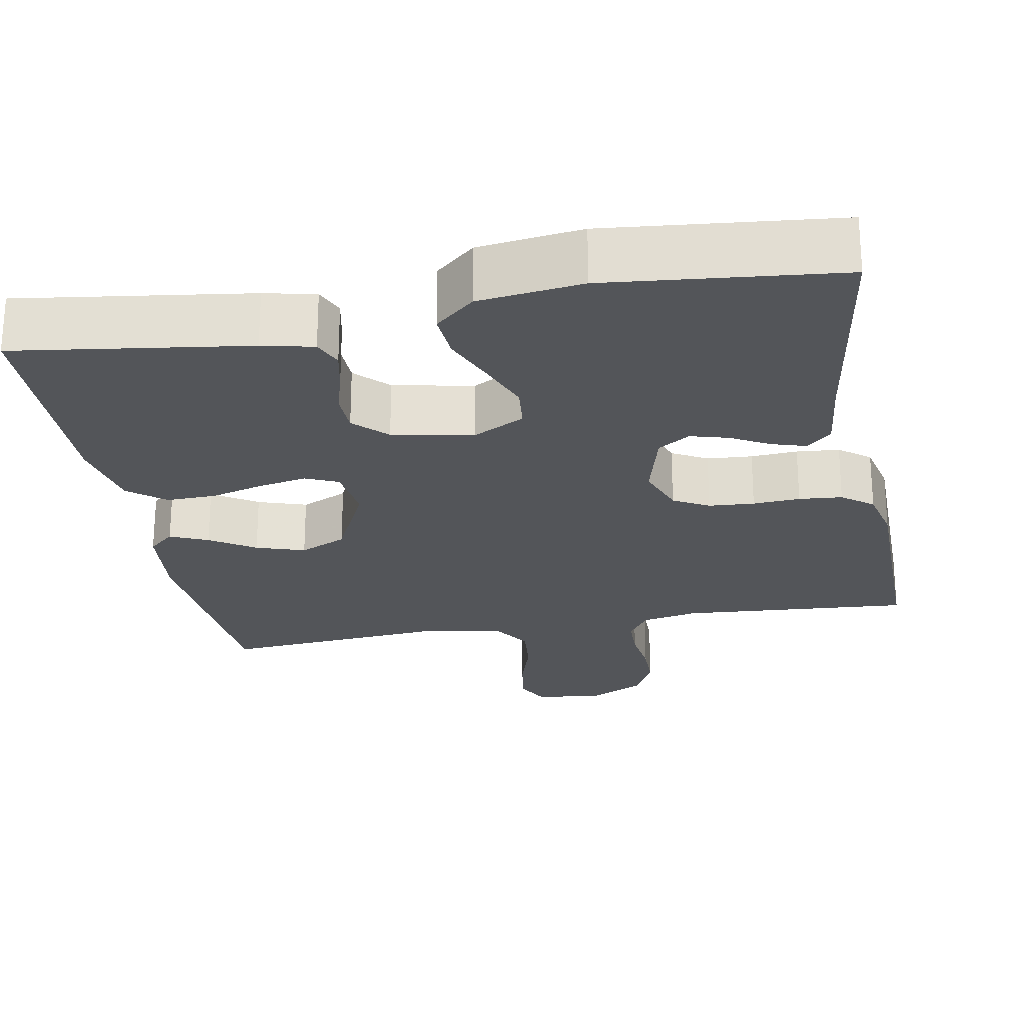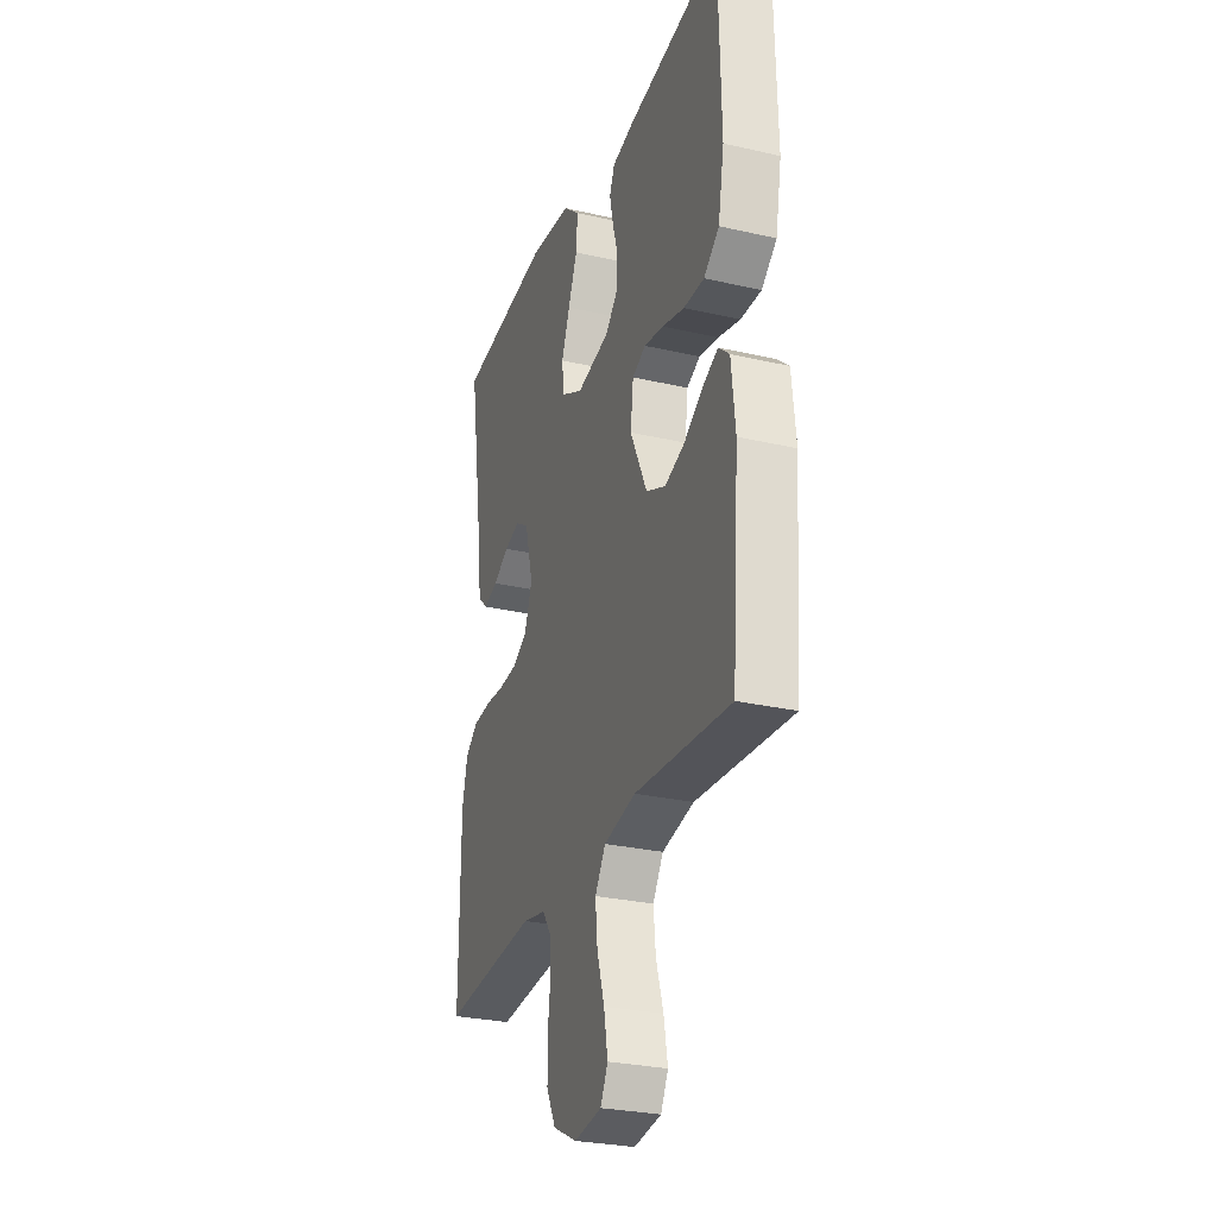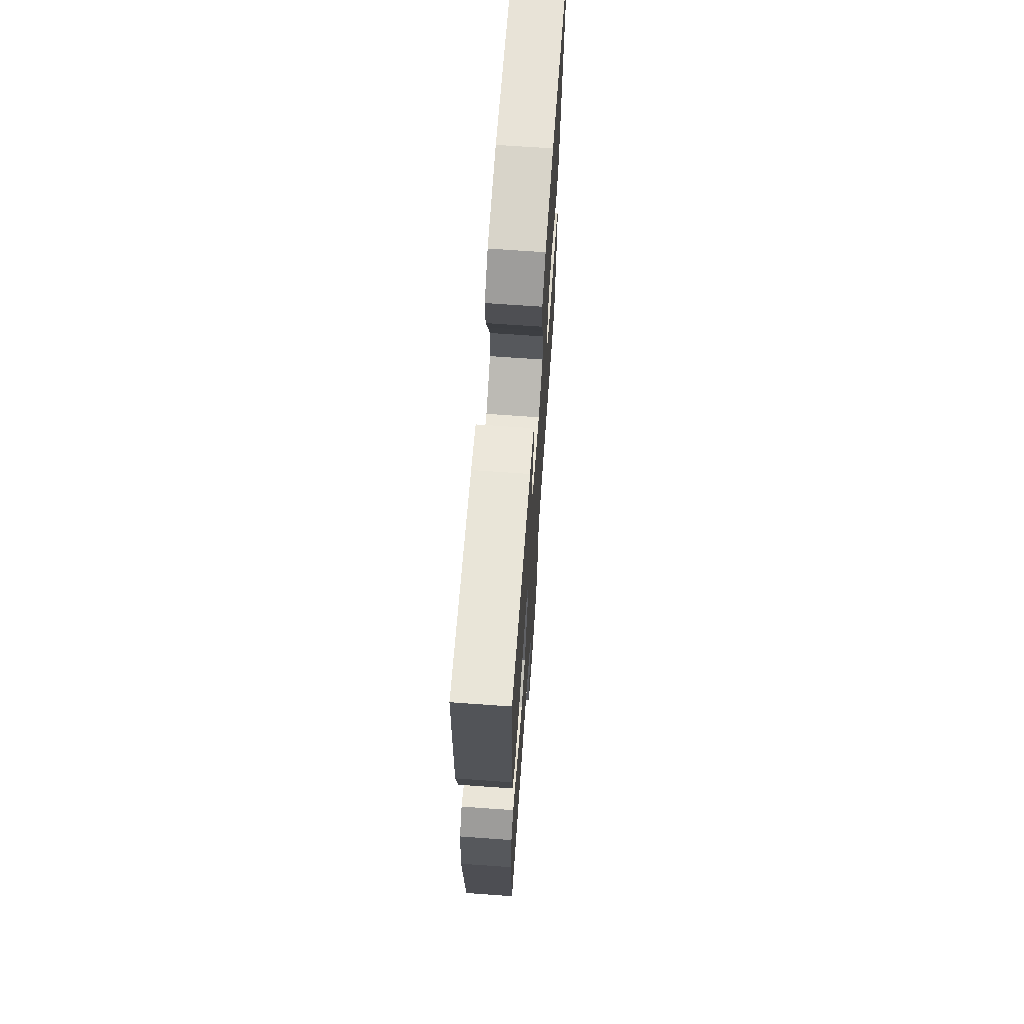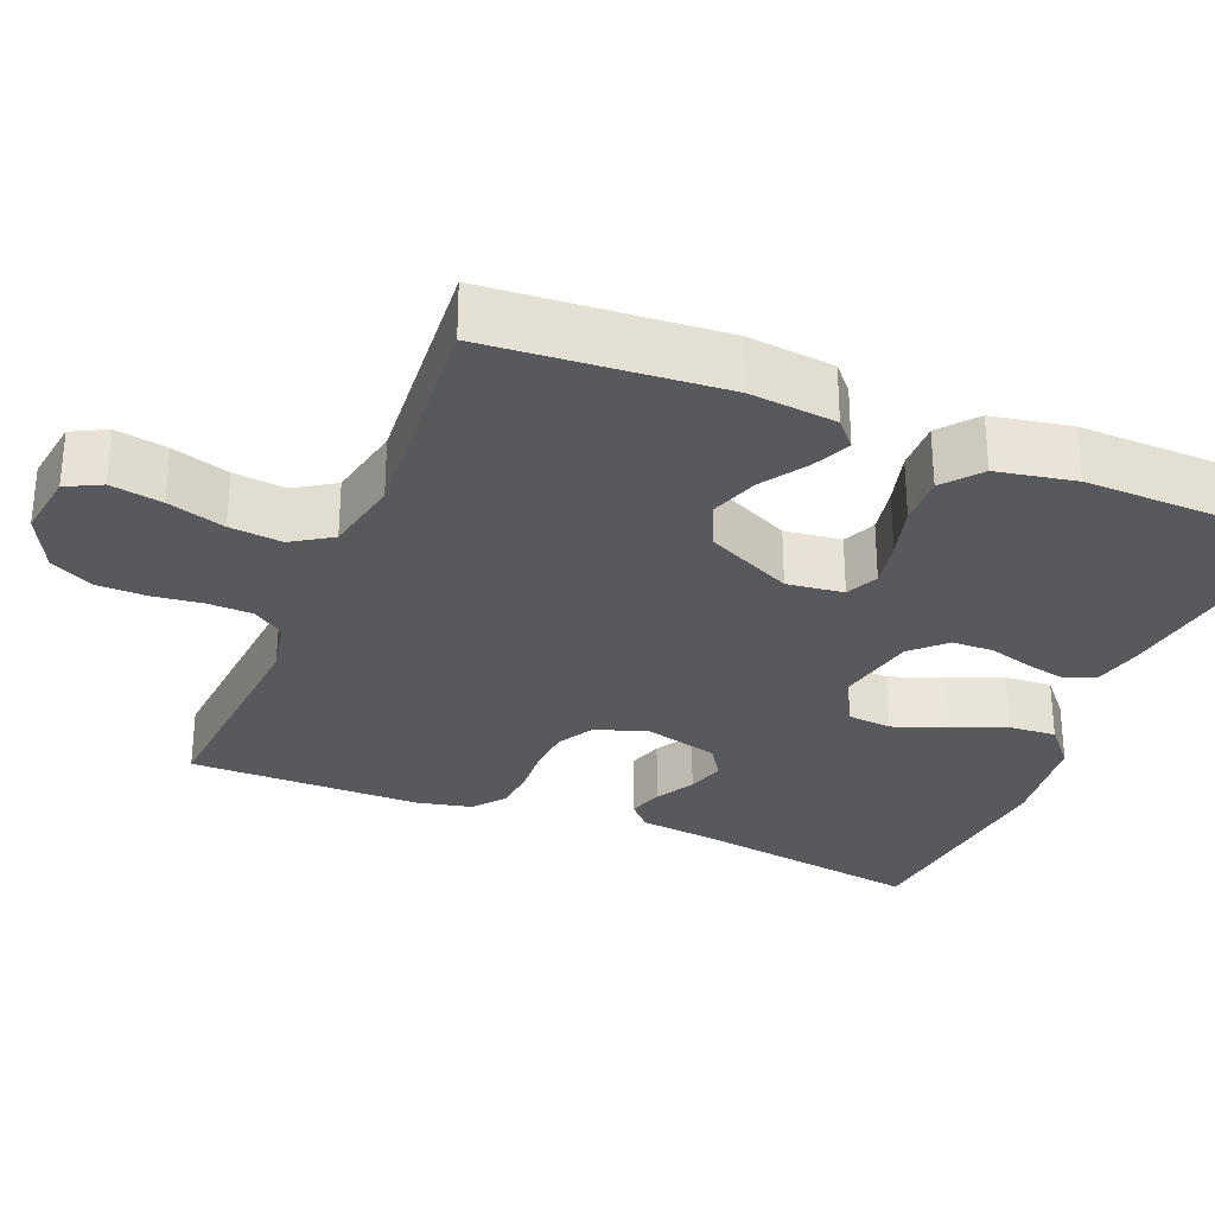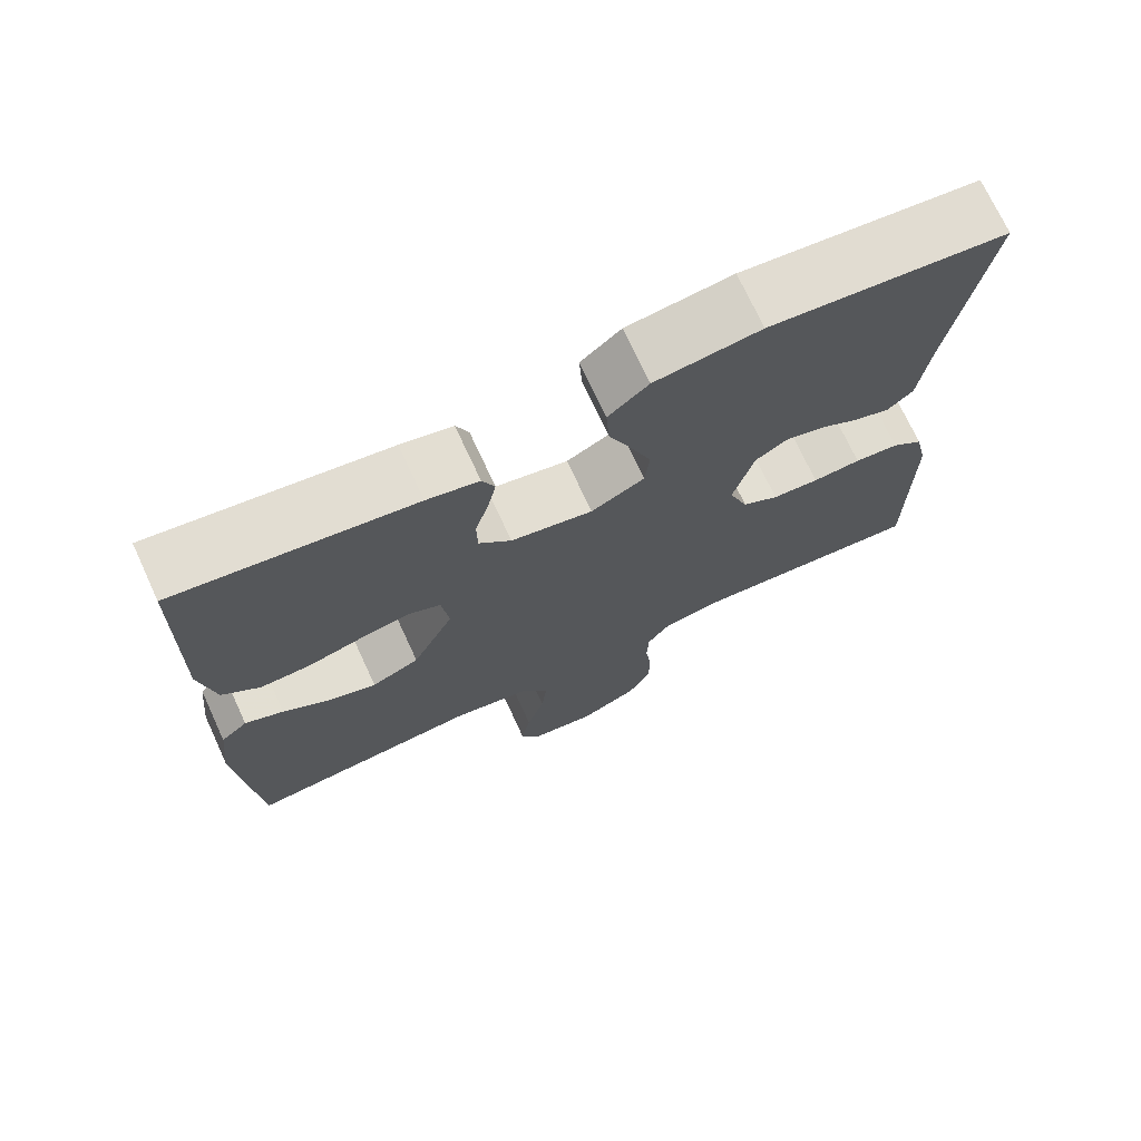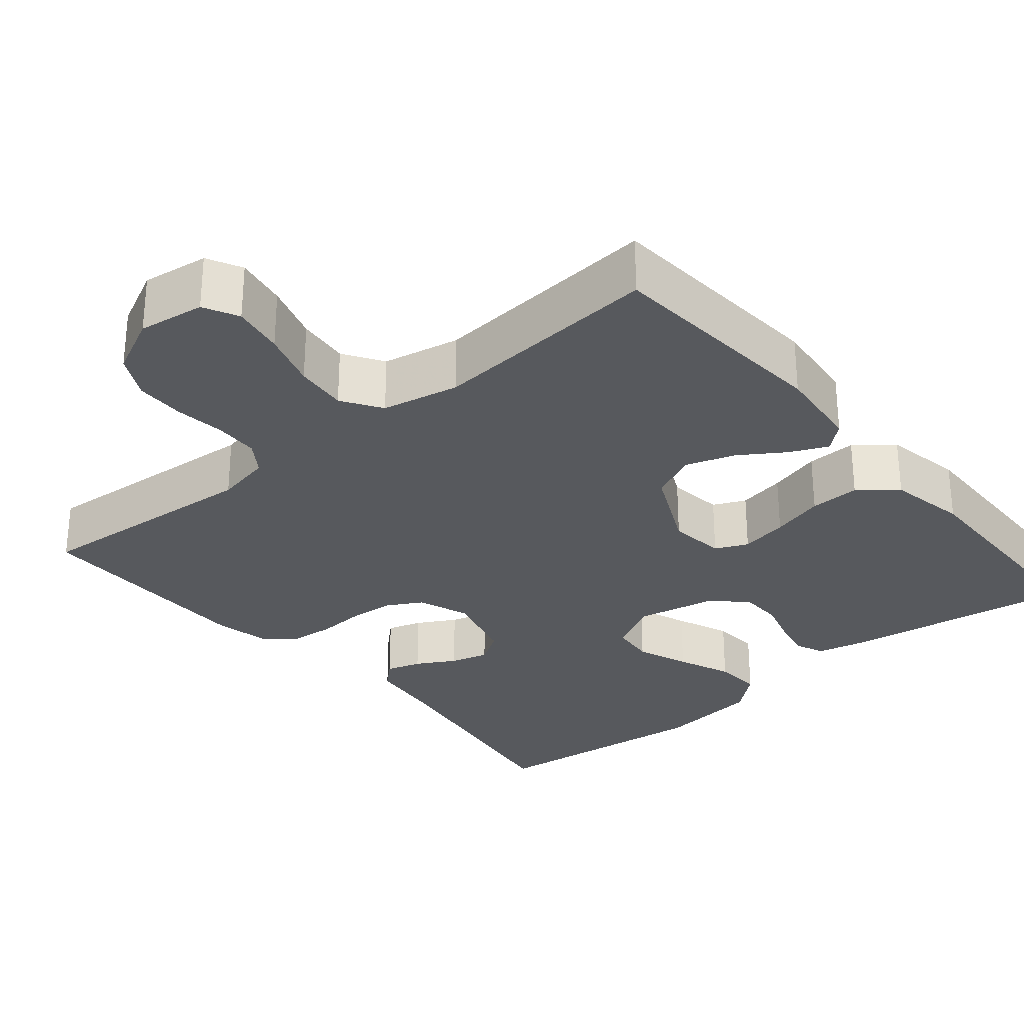
<metadata>
{"format":"obj","ext":"obj","renderer":"f3d","projection":"perspective","resolution":1024,"background":"white","views":[{"elev":-24.1,"azim":10.6,"up":"+Y"},{"elev":-28.2,"azim":-109.2,"up":"+Z"},{"elev":68.2,"azim":-85.9,"up":"+Z"},{"elev":-29.8,"azim":-112.3,"up":"+Y"},{"elev":72.4,"azim":-24.8,"up":"+Z"},{"elev":-29.3,"azim":-140.1,"up":"+Y"}]}
</metadata>
<code>
v -0.5 0.07 0.5
v -0.2 0.07 0.457
v -0.134 0.07 0.442
v -0.118 0.07 0.404
v -0.129 0.07 0.352
v -0.146 0.07 0.294
v -0.145 0.07 0.24
v -0.104 0.07 0.198
v 0 0.07 0.177
v 0.068 0.07 0.213
v 0.074 0.07 0.27
v 0.048 0.07 0.338
v 0.019 0.07 0.408
v 0.015 0.07 0.47
v 0.066 0.07 0.514
v 0.2 0.07 0.531
v 0.5 0.07 0.5
v 0.453 0.07 0.2
v 0.441 0.07 0.099
v 0.409 0.07 0.069
v 0.364 0.07 0.083
v 0.314 0.07 0.111
v 0.265 0.07 0.125
v 0.223 0.07 0.098
v 0.197 0.07 0
v 0.221 0.07 -0.066
v 0.267 0.07 -0.092
v 0.326 0.07 -0.096
v 0.387 0.07 -0.092
v 0.443 0.07 -0.097
v 0.483 0.07 -0.128
v 0.499 0.07 -0.2
v 0.5 0.07 -0.5
v 0.2 0.07 -0.477
v 0.127 0.07 -0.492
v 0.099 0.07 -0.533
v 0.097 0.07 -0.59
v 0.105 0.07 -0.655
v 0.104 0.07 -0.719
v 0.075 0.07 -0.775
v 0 0.07 -0.812
v -0.086 0.07 -0.8
v -0.109 0.07 -0.755
v -0.097 0.07 -0.688
v -0.074 0.07 -0.614
v -0.067 0.07 -0.546
v -0.1 0.07 -0.495
v -0.2 0.07 -0.475
v -0.5 0.07 -0.5
v -0.523 0.07 -0.2
v -0.511 0.07 -0.088
v -0.477 0.07 -0.058
v -0.428 0.07 -0.08
v -0.37 0.07 -0.118
v -0.307 0.07 -0.139
v -0.246 0.07 -0.111
v -0.193 0.07 0
v -0.202 0.07 0.073
v -0.244 0.07 0.092
v -0.306 0.07 0.08
v -0.375 0.07 0.061
v -0.44 0.07 0.059
v -0.488 0.07 0.098
v -0.507 0.07 0.2
v -0.5 0 0.5
v -0.2 0 0.457
v -0.134 0 0.442
v -0.118 0 0.404
v -0.129 0 0.352
v -0.146 0 0.294
v -0.145 0 0.24
v -0.104 0 0.198
v 0 0 0.177
v 0.068 0 0.213
v 0.074 0 0.27
v 0.048 0 0.338
v 0.019 0 0.408
v 0.015 0 0.47
v 0.066 0 0.514
v 0.2 0 0.531
v 0.5 0 0.5
v 0.453 0 0.2
v 0.441 0 0.099
v 0.409 0 0.069
v 0.364 0 0.083
v 0.314 0 0.111
v 0.265 0 0.125
v 0.223 0 0.098
v 0.197 0 0
v 0.221 0 -0.066
v 0.267 0 -0.092
v 0.326 0 -0.096
v 0.387 0 -0.092
v 0.443 0 -0.097
v 0.483 0 -0.128
v 0.499 0 -0.2
v 0.5 0 -0.5
v 0.2 0 -0.477
v 0.127 0 -0.492
v 0.099 0 -0.533
v 0.097 0 -0.59
v 0.105 0 -0.655
v 0.104 0 -0.719
v 0.075 0 -0.775
v 0 0 -0.812
v -0.086 0 -0.8
v -0.109 0 -0.755
v -0.097 0 -0.688
v -0.074 0 -0.614
v -0.067 0 -0.546
v -0.1 0 -0.495
v -0.2 0 -0.475
v -0.5 0 -0.5
v -0.523 0 -0.2
v -0.511 0 -0.088
v -0.477 0 -0.058
v -0.428 0 -0.08
v -0.37 0 -0.118
v -0.307 0 -0.139
v -0.246 0 -0.111
v -0.193 0 0
v -0.202 0 0.073
v -0.244 0 0.092
v -0.306 0 0.08
v -0.375 0 0.061
v -0.44 0 0.059
v -0.488 0 0.098
v -0.507 0 0.2
f 60 61 62 63
f 59 60 63 64
f 51 52 53 54
f 51 54 55
f 48 49 50 51
f 47 48 51 55
f 46 47 55 56
f 42 43 44 45
f 42 45 46
f 41 42 46
f 40 41 46
f 37 38 39 40
f 36 37 40 46
f 35 36 46 56
f 31 32 33 34
f 28 29 30 31
f 27 28 31 34
f 26 27 34 35
f 19 20 21 22
f 18 19 22 23
f 17 18 23
f 16 17 23 24
f 12 13 14 15
f 11 12 15 16
f 10 11 16 24
f 3 4 5 6
f 1 2 3 6
f 59 64 1 6
f 58 59 6 7
f 57 58 7 8
f 26 35 56 57
f 25 26 57 8
f 9 10 24 25
f 8 9 25
f 127 126 125 124
f 128 127 124 123
f 118 117 116 115
f 119 118 115
f 115 114 113 112
f 119 115 112 111
f 120 119 111 110
f 109 108 107 106
f 110 109 106
f 110 106 105
f 110 105 104
f 104 103 102 101
f 110 104 101 100
f 120 110 100 99
f 98 97 96 95
f 95 94 93 92
f 98 95 92 91
f 99 98 91 90
f 86 85 84 83
f 87 86 83 82
f 87 82 81
f 88 87 81 80
f 79 78 77 76
f 80 79 76 75
f 88 80 75 74
f 70 69 68 67
f 70 67 66 65
f 70 65 128 123
f 71 70 123 122
f 72 71 122 121
f 121 120 99 90
f 72 121 90 89
f 89 88 74 73
f 89 73 72
f 1 65 66 2
f 2 66 67 3
f 3 67 68 4
f 4 68 69 5
f 5 69 70 6
f 6 70 71 7
f 7 71 72 8
f 8 72 73 9
f 9 73 74 10
f 10 74 75 11
f 11 75 76 12
f 12 76 77 13
f 13 77 78 14
f 14 78 79 15
f 15 79 80 16
f 16 80 81 17
f 17 81 82 18
f 18 82 83 19
f 19 83 84 20
f 20 84 85 21
f 21 85 86 22
f 22 86 87 23
f 23 87 88 24
f 24 88 89 25
f 25 89 90 26
f 26 90 91 27
f 27 91 92 28
f 28 92 93 29
f 29 93 94 30
f 30 94 95 31
f 31 95 96 32
f 32 96 97 33
f 33 97 98 34
f 34 98 99 35
f 35 99 100 36
f 36 100 101 37
f 37 101 102 38
f 38 102 103 39
f 39 103 104 40
f 40 104 105 41
f 41 105 106 42
f 42 106 107 43
f 43 107 108 44
f 44 108 109 45
f 45 109 110 46
f 46 110 111 47
f 47 111 112 48
f 48 112 113 49
f 49 113 114 50
f 50 114 115 51
f 51 115 116 52
f 52 116 117 53
f 53 117 118 54
f 54 118 119 55
f 55 119 120 56
f 56 120 121 57
f 57 121 122 58
f 58 122 123 59
f 59 123 124 60
f 60 124 125 61
f 61 125 126 62
f 62 126 127 63
f 63 127 128 64
f 64 128 65 1

</code>
